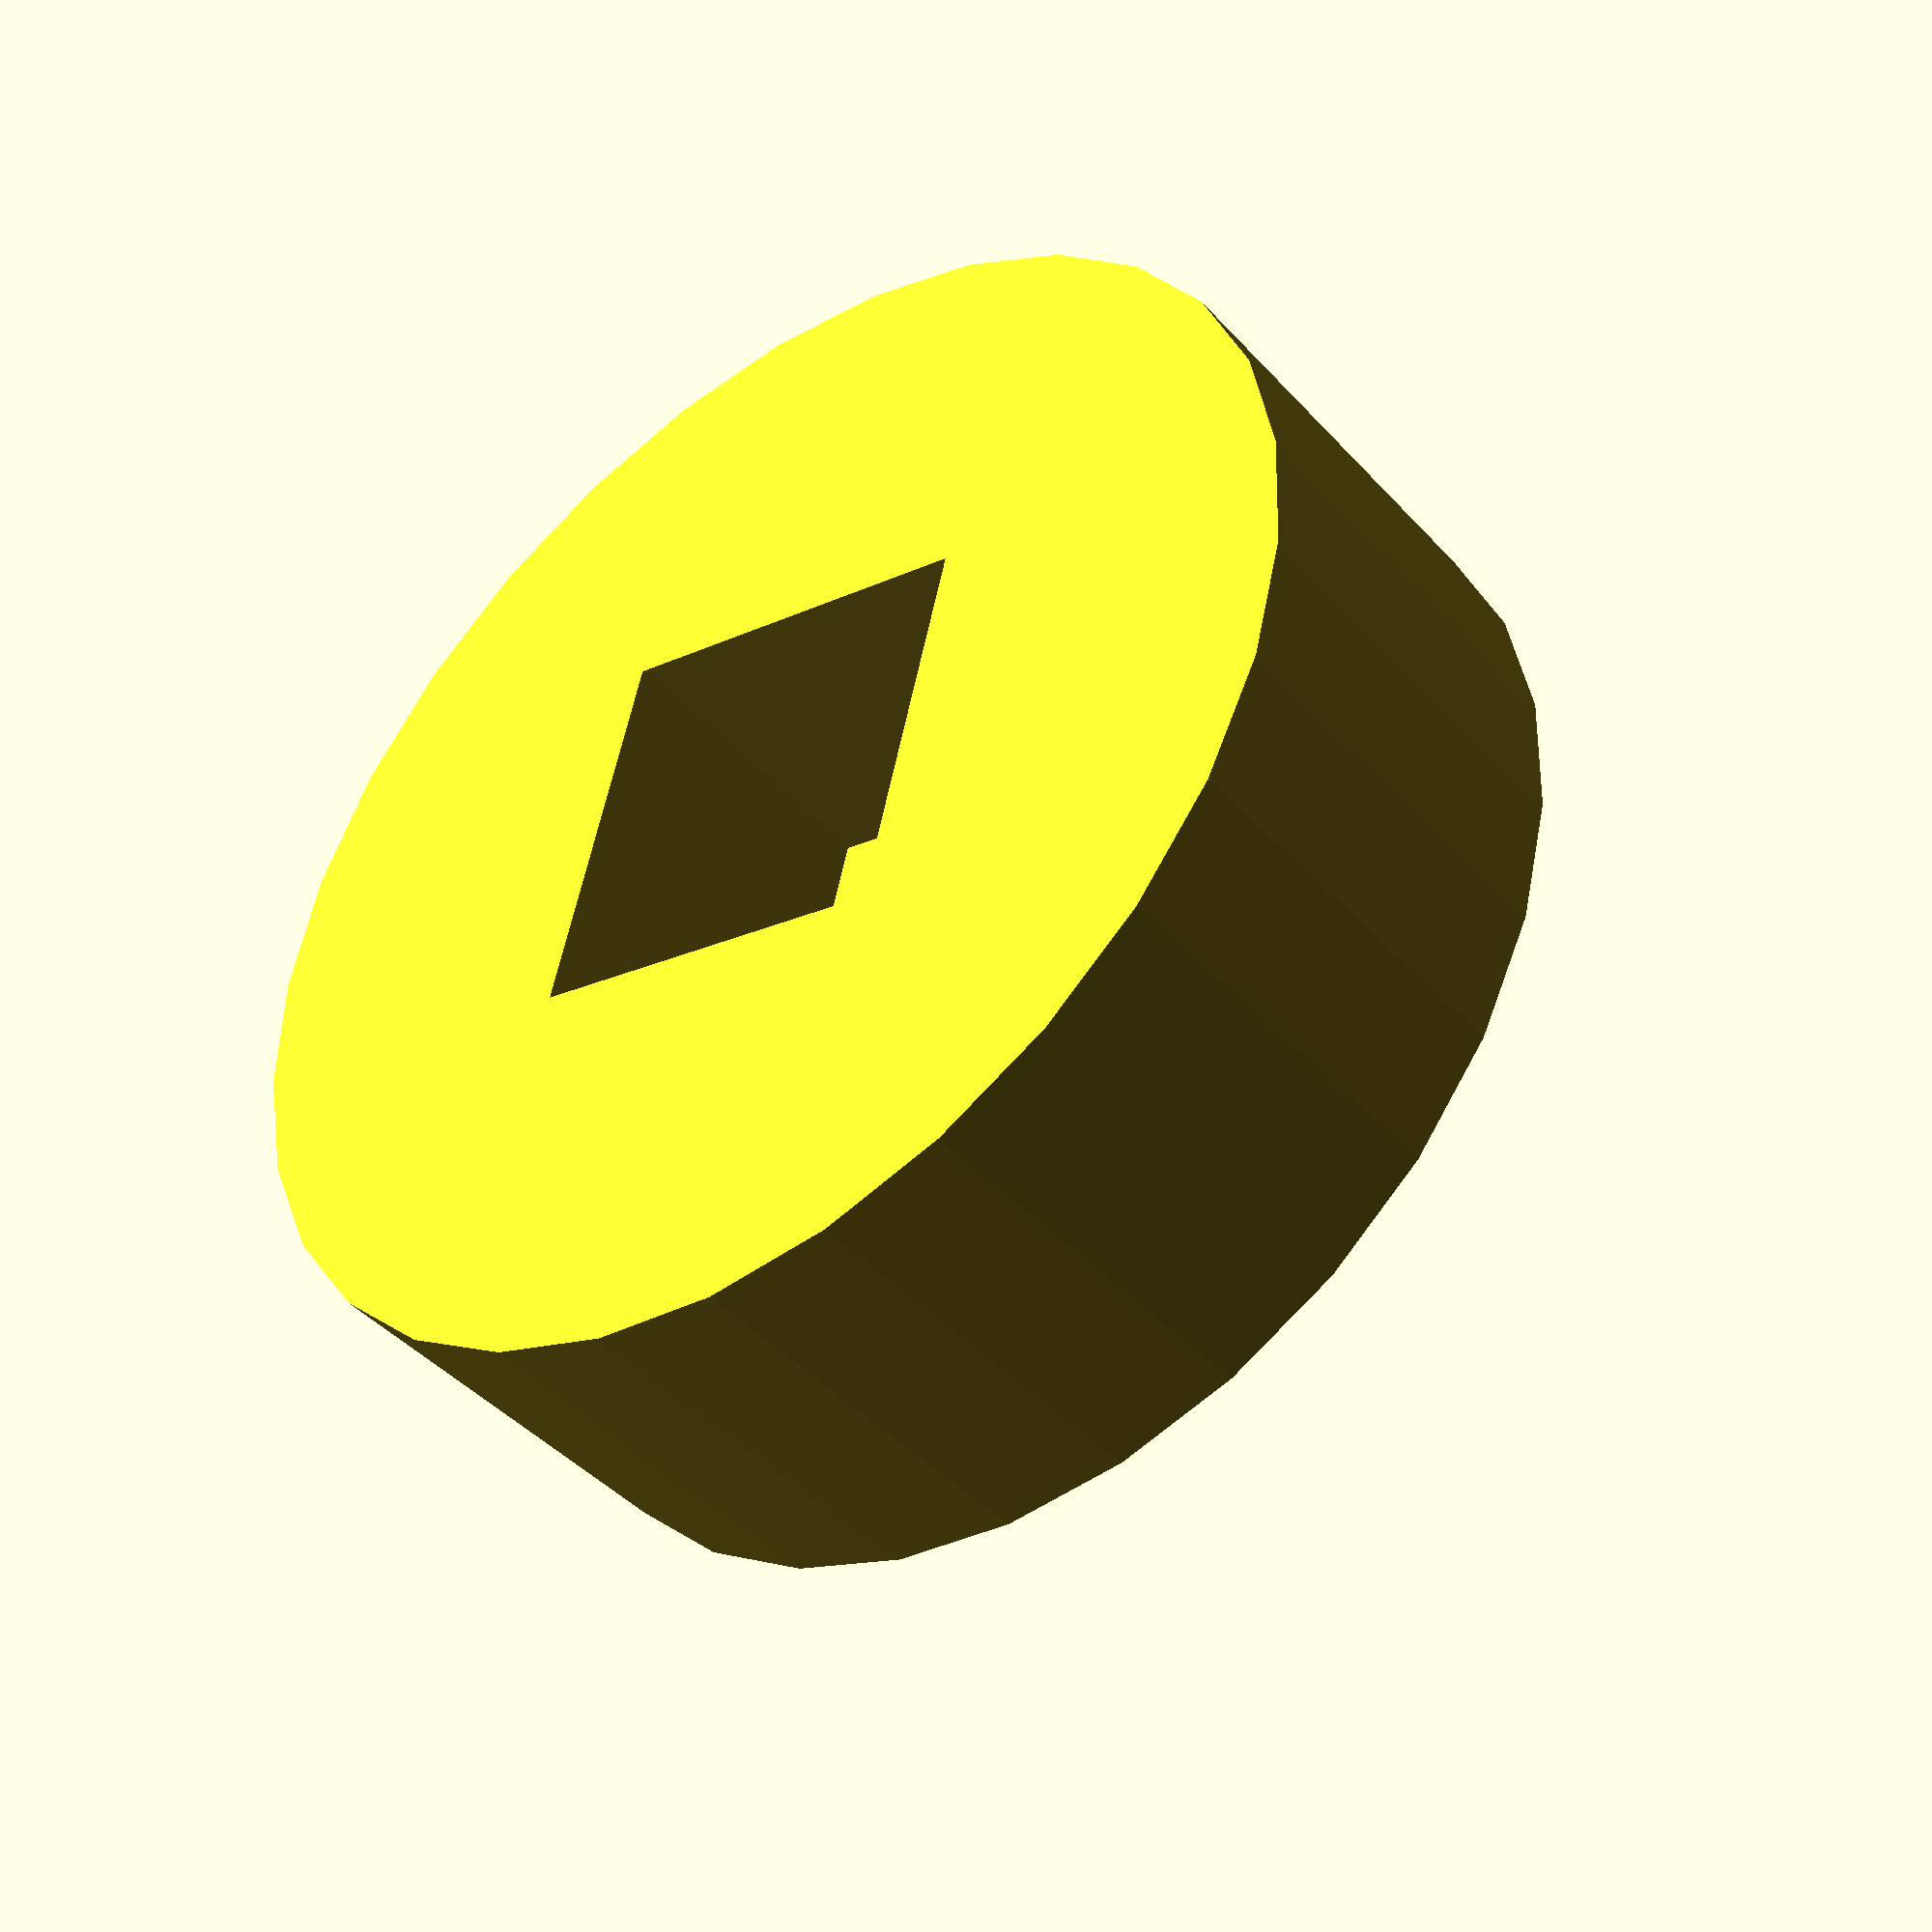
<openscad>



//scale(0.75)rotate([0,180,0])handle();
scale(0.75)rotate([0,180,0])adaptor();
//scale(0.75)rotate([180,0,0])shovel();

//this function generates each handle segment for the shovel
module adaptor
(
	height = 17, // the height in mm of the handle
	radius = 25, // the radius in mm of the handle
	fit_size = 16, // length and width of square connector in mm
	fit_height = 14 // the depth in mm of the square connector
)
{
	small_fit = 8.75 * (4/3);
	difference( )
	{
		translate( [ 0, 0, -height / 2 ] )
		cylinder( r = radius, h = height, center = true );

		translate( [ -fit_size / 2, -fit_size / 2, -fit_height + 1 ] )
		cube( [ fit_size, fit_size, fit_height ] );
	}
	translate( [ -( small_fit - 1 ) / 2, -( small_fit - 1 ) / 2, -height - 10 ] )
	cube( [ small_fit - 1, small_fit - 1, fit_height - 1 ] );
}

//this function generates each handle segment for the shovel
module handle
(
	height = 127, // the height in mm of the handle
	radius = 25, // the radius in mm of the handle
	fit_size = 16, // length and width of square connector in mm
	fit_height = 14 // the depth in mm of the square connector
)
{
	difference( )
	{
		translate( [ 0, 0, -height / 2 ] )
		cylinder( r = radius, h = height, center = true );

		translate( [ -fit_size / 2, -fit_size / 2, -fit_height + 1 ] )
		cube( [ fit_size, fit_size, fit_height ] );
	}
	translate( [ -( fit_size - 1 ) / 2, -( fit_size - 1 ) / 2, -height - 10 ] )
	cube( [ fit_size - 1, fit_size - 1, fit_height - 1 ] );
}

//this is a helper function for the shovel end
module handle_reciever
(
	height = 50, // the length in mm of the support beam that supports the handle
	radius = 25, // the radius in mm of the support beam that supports the handle
	fit_size = 16,
	fit_height = 20
)
{
	translate( [ -fit_size / 2, -fit_size / 2, -fit_height + 1 ] )
	cube( [ fit_size, fit_size, fit_height ] );
}

//this is a helper function for the shovel end
module shovel_support
( 
	height = 50, 
	radius = 25, 
	fit_size = 16, 
	fit_height = 14 
)
{
	difference()
	{
		translate( [ 0, 0, -height / 2 ] )
		cylinder( r = radius, h = height, center = true );

		translate( [ -fit_size / 2, -fit_size / 2, -fit_height + 1 ] )
		cube( [ fit_size, fit_size, fit_height ] );
	}
}


// this module constructs the actual shovel end support
module shovel
( 
	shovel_height = 200, //the length of the shovel before in-function scaling occurs
	shovel_width = 80  //the width of the shovel before in-function scaling occurs
)
{
	difference( )
	{
		minkowski( )
		{
			union( )
			{
				translate( [ 0, -40, -shovel_height / 2 ] )
				difference( )
				{
					scale( [ 2.5, 1, 1 ] )
					cylinder( r = shovel_width / 2, h = shovel_height, center=true );

					rotate( [ 7, 0, 0 ] )
					translate( [ 0, -shovel_height *  10 / 150, -15 ] )
					scale( [ 2.5, 1, 1 ] )
					cylinder( r = shovel_width / 2 , h = shovel_height, center=true );
				}

				translate( [ 0, -20, 0 ] )
				scale( 0.75 )
				rotate( [ 0, 0, 0 ] )
				shovel_support( );
			}
			sphere( 2 );
		}
		translate( [ 0, -20, 2 ] )
		scale( 0.75 )
		rotate( [ 0, 0, 0 ] )
		handle_reciever( );
	}

}
</openscad>
<views>
elev=42.6 azim=76.3 roll=218.3 proj=p view=wireframe
</views>
